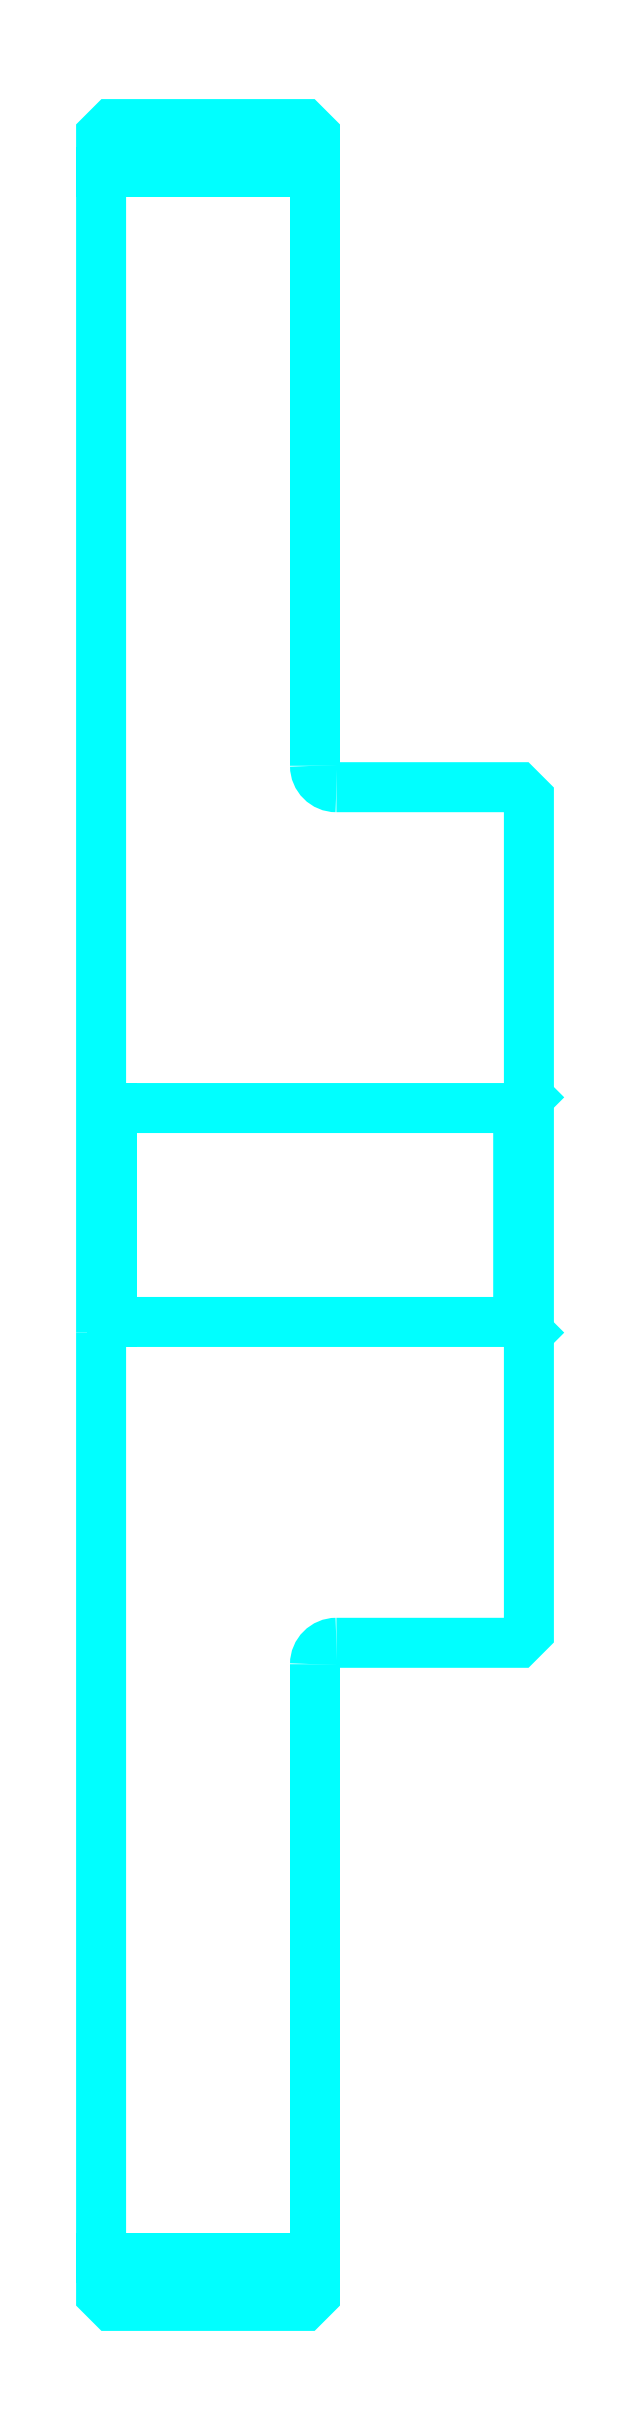
<metadata>
{"format":"dxf","ext":"dxf","renderer":"ezdxf+matplotlib","layout":"modelspace","background":"white","min_lineweight":24,"dpi":150}
</metadata>
<code>
0
SECTION
2
ENTITIES
0
LINE
8
0
10
105.7
20
155.1
30
0
11
115.7
21
155.1
31
0
0
LINE
8
0
10
105.7
20
57.55
30
0
11
115.7
21
57.55
31
0
0
LINE
8
0
10
125.2
20
101.3
30
0
11
125.7
21
100.8
31
0
0
LINE
8
0
10
125.2
20
111.3
30
0
11
125.7
21
111.8
31
0
0
LINE
8
0
10
106.2
20
111.3
30
0
11
106.2
21
101.3
31
0
0
POLYLINE
8
0
66
1
10
0
20
0
30
0
70
2
0
VERTEX
8
0
10
105.7
20
100.8
30
0
70
0
0
VERTEX
8
0
10
106.2
20
101.3
30
0
70
0
0
VERTEX
8
0
10
125.2
20
101.3
30
0
70
0
0
VERTEX
8
0
10
125.2
20
111.3
30
0
70
0
0
VERTEX
8
0
10
106.2
20
111.3
30
0
70
0
0
VERTEX
8
0
10
105.7
20
111.8
30
0
70
0
0
SEQEND
8
0
0
ARC
8
0
10
116.7
20
127.3
30
0
40
1
50
180
51
270
0
ARC
8
0
10
116.7
20
85.3
30
0
40
1
50
90
51
180
0
POLYLINE
8
0
66
1
10
0
20
0
30
0
70
2
0
VERTEX
8
0
10
105.7
20
100.8
30
0
70
0
0
VERTEX
8
0
10
105.7
20
55.8
30
0
70
0
0
VERTEX
8
0
10
106.2
20
55.3
30
0
70
0
0
VERTEX
8
0
10
115.2
20
55.3
30
0
70
0
0
VERTEX
8
0
10
115.7
20
55.8
30
0
70
0
0
VERTEX
8
0
10
115.7
20
85.3
30
0
70
0
0
SEQEND
8
0
0
POLYLINE
8
0
66
1
10
0
20
0
30
0
70
2
0
VERTEX
8
0
10
116.7
20
86.3
30
0
70
0
0
VERTEX
8
0
10
125.2
20
86.3
30
0
70
0
0
VERTEX
8
0
10
125.7
20
86.8
30
0
70
0
0
VERTEX
8
0
10
125.7
20
125.8
30
0
70
0
0
VERTEX
8
0
10
125.2
20
126.3
30
0
70
0
0
VERTEX
8
0
10
116.7
20
126.3
30
0
70
0
0
SEQEND
8
0
0
POLYLINE
8
0
66
1
10
0
20
0
30
0
70
2
0
VERTEX
8
0
10
115.7
20
127.3
30
0
70
0
0
VERTEX
8
0
10
115.7
20
156.8
30
0
70
0
0
VERTEX
8
0
10
115.2
20
157.3
30
0
70
0
0
VERTEX
8
0
10
106.2
20
157.3
30
0
70
0
0
VERTEX
8
0
10
105.7
20
156.8
30
0
70
0
0
VERTEX
8
0
10
105.7
20
100.8
30
0
70
0
0
SEQEND
8
0
0
ENDSEC
0
EOF

</code>
